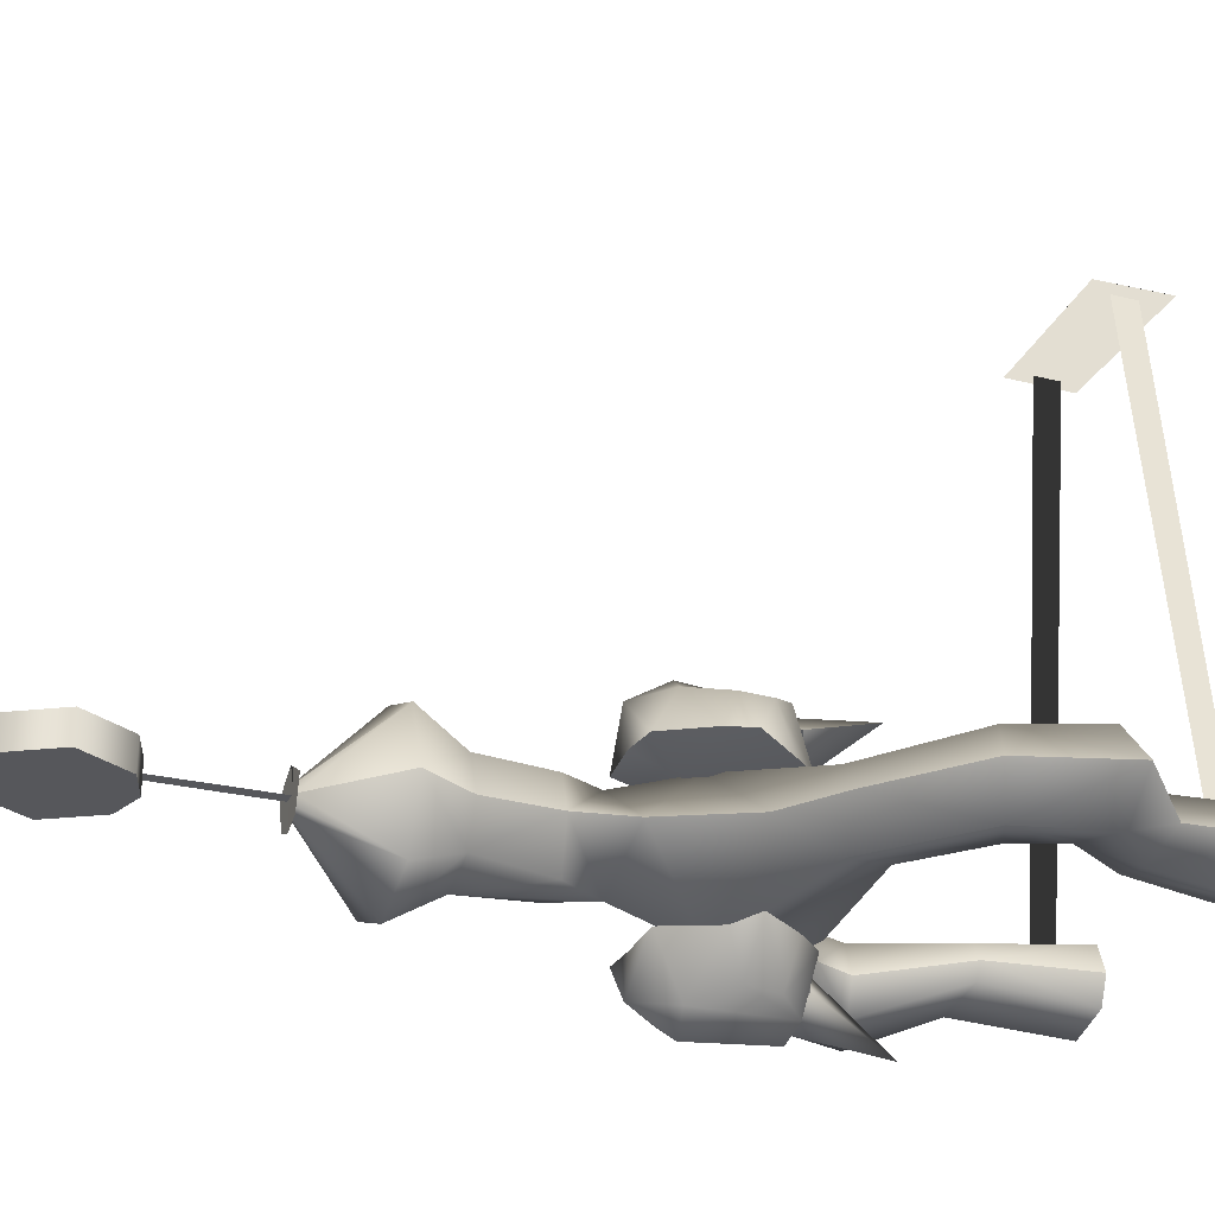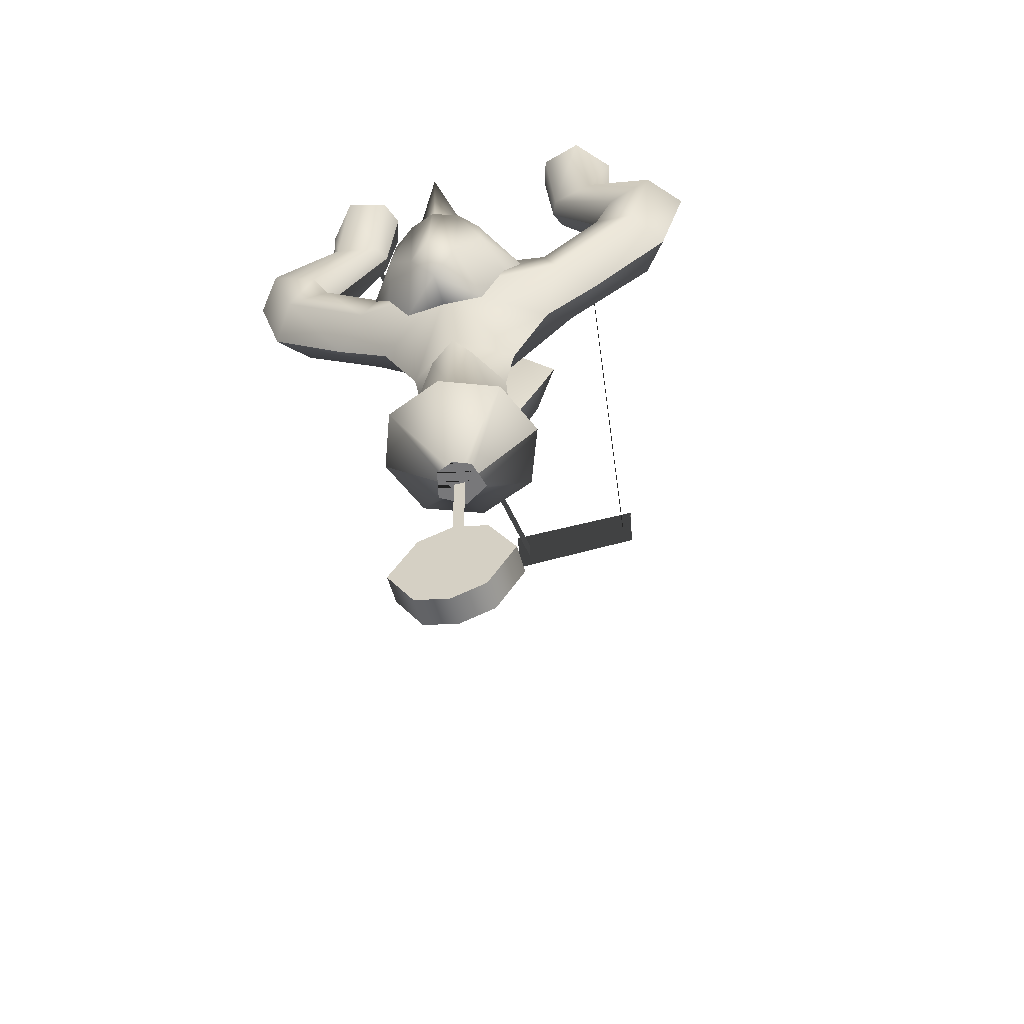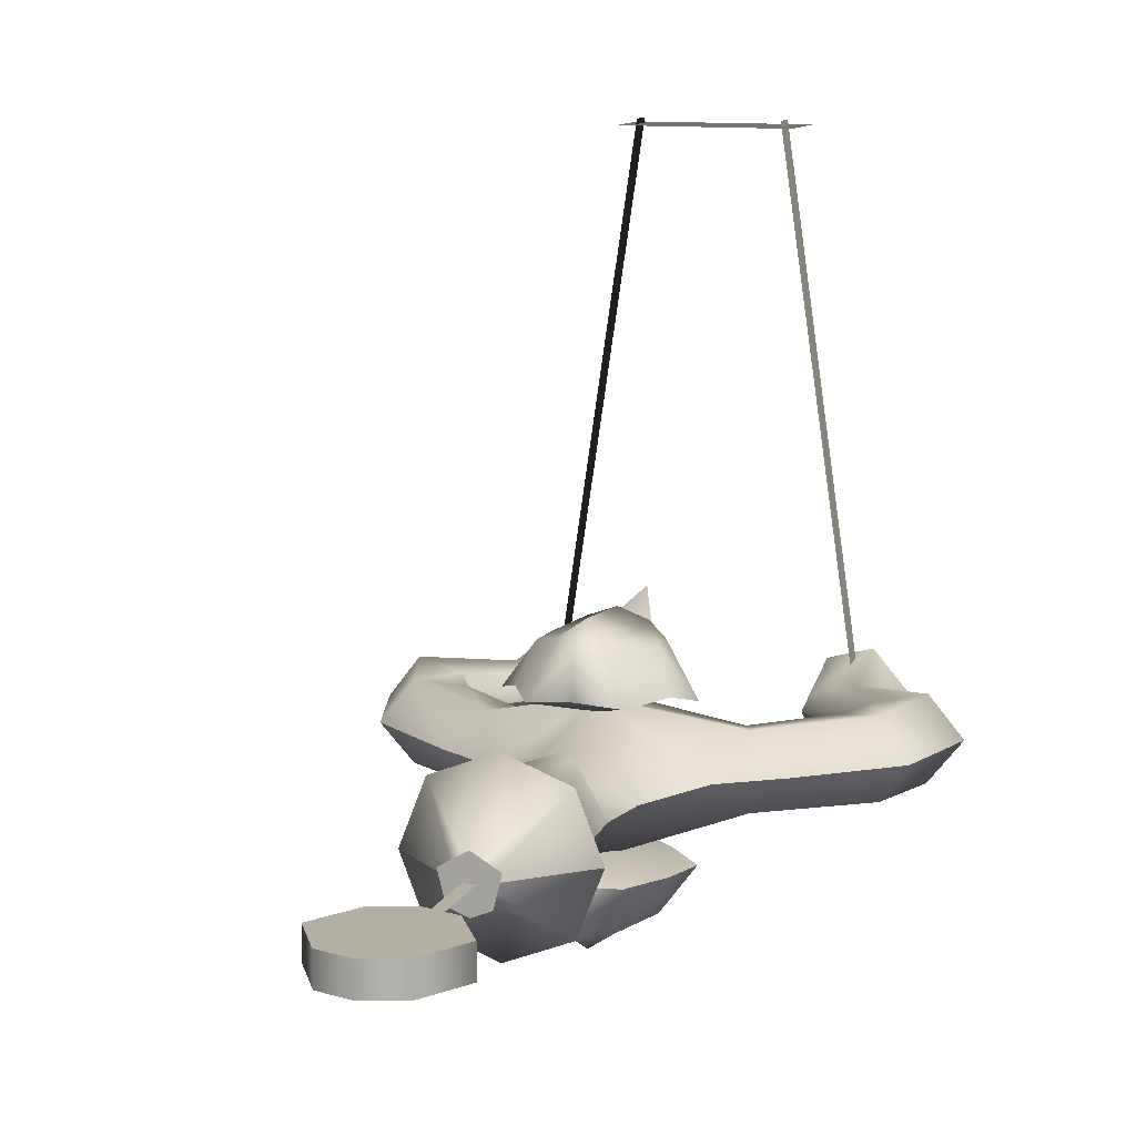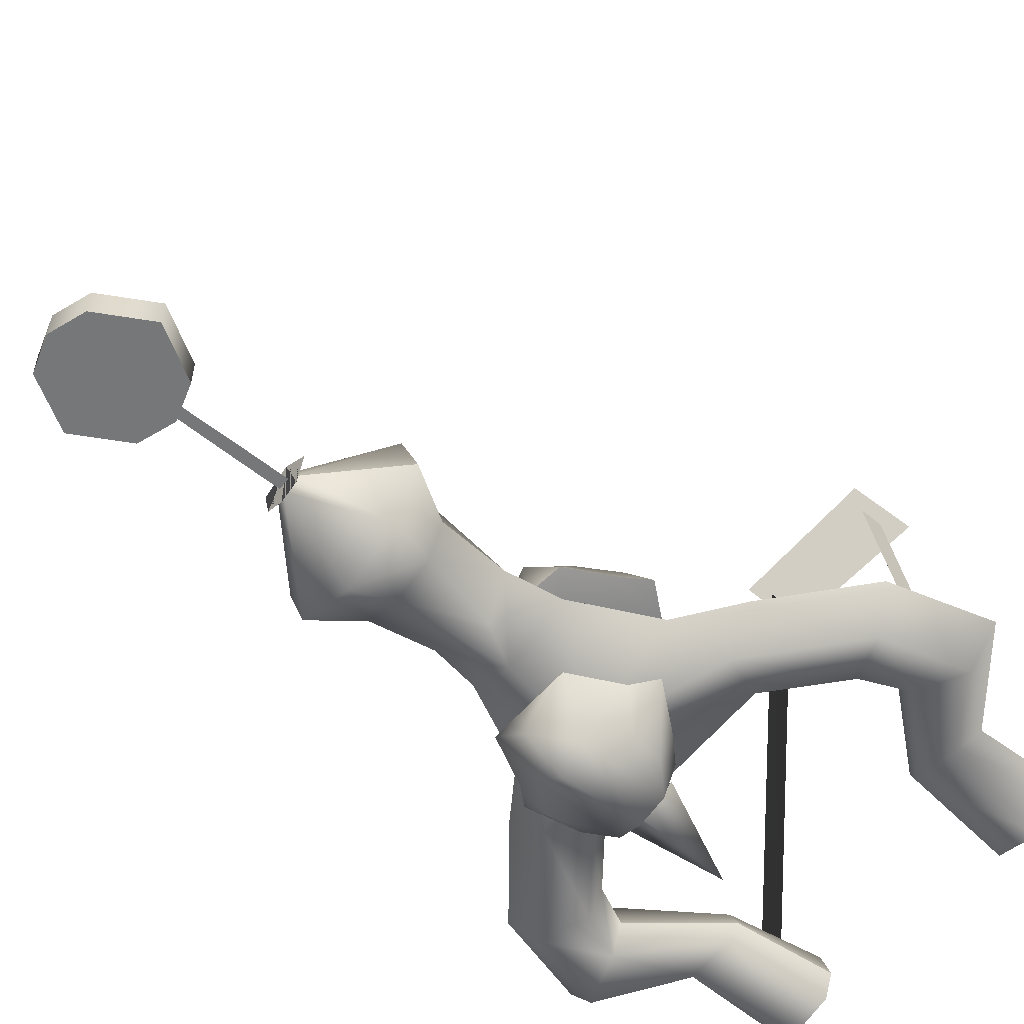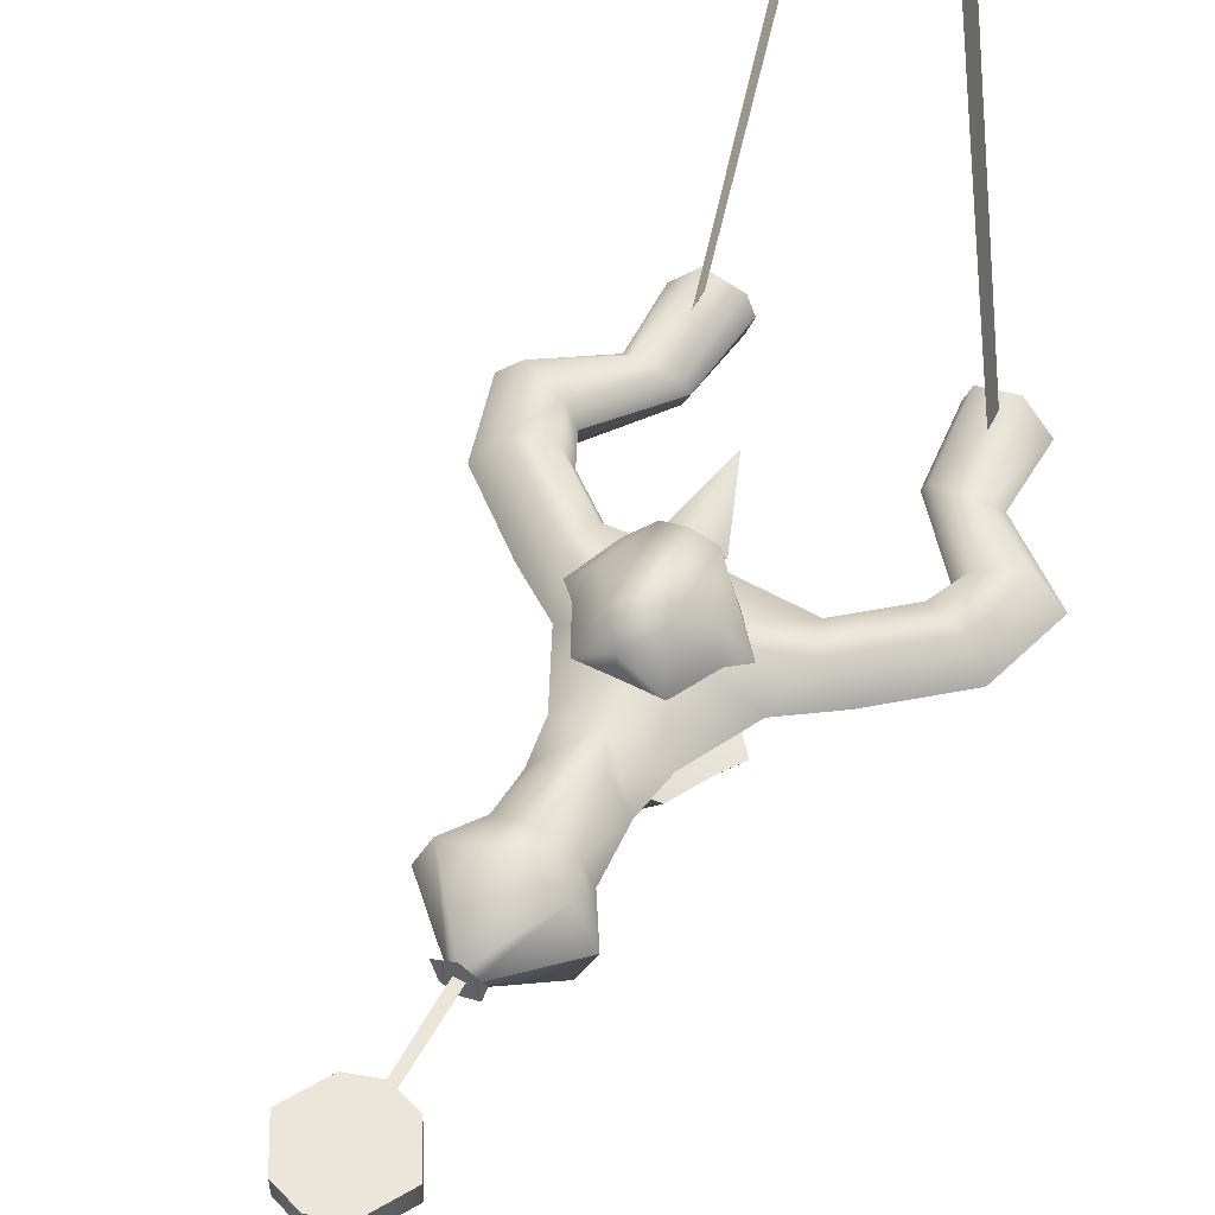
<metadata>
{"format":"obj","ext":"obj","renderer":"f3d","projection":"perspective","resolution":1024,"background":"white","views":[{"elev":-27.3,"azim":-110.6,"up":"+Y"},{"elev":-57.5,"azim":16.0,"up":"+Z"},{"elev":11.3,"azim":-162.1,"up":"+Y"},{"elev":-57.0,"azim":-129.9,"up":"+Y"},{"elev":54.5,"azim":-151.7,"up":"+Y"}]}
</metadata>
<code>
g SeparateMesh_Avatar_Female_Size01_Lucy_Wood_Model_Lucy_Wood_Weapon02_LOD2
v 0.05093 -0.05933 1.379
v 0.05093 -0.05933 1.387
v 0.02457 0.1213 1.388
v 0.0245 0.1212 1.378
v 0.0245 0.1212 1.378
v 0.02457 0.1213 1.388
v 0.05093 -0.05933 1.387
v 0.05093 -0.05933 1.379
v -0.05093 -0.05933 1.379
v -0.02458 0.1212 1.378
v -0.02448 0.1213 1.388
v -0.05093 -0.05933 1.387
v -0.02458 0.1212 1.378
v -0.05093 -0.05933 1.379
v -0.05093 -0.05933 1.387
v -0.02448 0.1213 1.388
v 0.02955 0.1193 1.396
v -0.03101 0.1192 1.397
v -0.03036 0.1192 1.369
v 0.02896 0.1193 1.37
v -0.03101 0.1192 1.397
v 0.02955 0.1193 1.396
v 0.02896 0.1193 1.37
v -0.03036 0.1192 1.369
v -0 -0.07644 1.104
v 0.01304 -0.07644 1.1
v 0.02347 -0.07644 1.082
v 0.01304 -0.07644 1.064
v 4.349e-06 -0.07644 1.06
v -0.01303 -0.07644 1.064
v -0.02347 -0.07644 1.082
v -0.01303 -0.07644 1.1
v -0 -0.07644 1.104
v -0.01303 -0.06563 1.1
v 4.349e-06 -0.06563 1.104
v -0.01303 -0.07644 1.1
v -0.02348 -0.06563 1.082
v -0.02347 -0.07644 1.082
v -0.01303 -0.06563 1.064
v -0.01303 -0.07644 1.064
v -0 -0.06563 1.06
v 4.349e-06 -0.07644 1.06
v 0.01304 -0.06563 1.064
v 0.01304 -0.07644 1.064
v 0.02348 -0.06563 1.082
v 0.02347 -0.07644 1.082
v 0.01304 -0.06563 1.1
v 0.01304 -0.07644 1.1
v 4.349e-06 -0.06563 1.104
v -0 -0.07644 1.104
v 0.02348 -0.06563 1.082
v -0 -0.06563 1.06
v 0.01304 -0.06563 1.064
v 0.01304 -0.06563 1.1
v 4.349e-06 -0.06563 1.104
v -0.01303 -0.06563 1.1
v -0.02348 -0.06563 1.082
v -0.01303 -0.06563 1.064
v -0.03609 -0.071 1.395
v -0.03941 -0.08089 1.394
v -0.05541 -0.08533 1.394
v -0.06755 -0.07094 1.394
v -0.05541 -0.05662 1.394
v -0.03941 -0.06106 1.394
v -0.03941 -0.08089 1.394
v -0.03609 -0.071 1.395
v -0.03972 -0.07097 1.357
v -0.04236 -0.0768 1.356
v -0.05541 -0.08533 1.394
v -0.06389 -0.07098 1.328
v -0.05945 -0.08176 1.354
v -0.06755 -0.07094 1.394
v -0.06624 -0.07097 1.362
v -0.06876 -0.08277 1.328
v -0.05711 -0.07098 1.314
v -0.08633 -0.08571 1.334
v -0.09799 -0.07098 1.336
v -0.07743 -0.08483 1.305
v -0.08753 -0.07098 1.3
v -0.05639 -0.07098 1.274
v -0.06142 -0.0824 1.312
v -0.04284 -0.08399 1.277
v -0.03535 -0.07098 1.26
v 4.183e-06 -0.09632 1.256
v -0.02096 -0.07098 1.231
v -1.526e-07 -0.08679 1.227
v -0.01776 -0.07101 1.211
v -0.03725 -0.08153 1.292
v -0.03522 -0.07098 1.296
v -4.747e-05 -0.089 1.289
v 7.629e-08 -0.07098 1.296
v 0.03522 -0.07098 1.296
v 0.03737 -0.08154 1.292
v 0.05711 -0.07098 1.314
v 0.06142 -0.0824 1.312
v 0.04278 -0.084 1.277
v 0.06874 -0.08276 1.328
v 0.06389 -0.07098 1.328
v 0.07742 -0.08483 1.305
v 0.0423 -0.07687 1.356
v 0.03976 -0.07098 1.357
v 0.03941 -0.08089 1.394
v 0.03609 -0.071 1.395
v 0.05541 -0.08533 1.394
v 0.05948 -0.08176 1.354
v 0.06755 -0.07094 1.394
v 0.06622 -0.07098 1.361
v 0.08637 -0.08569 1.334
v 0.09799 -0.07097 1.336
v 0.08753 -0.07098 1.3
v 0.05639 -0.07097 1.274
v 0.03535 -0.07098 1.26
v 0.02096 -0.07098 1.231
v 0.01776 -0.07101 1.211
v 0.008327 -0.0861 1.213
v 0.01434 -0.08498 1.185
v 0.01935 -0.07098 1.186
v 0.03028 -0.071 1.168
v -0 -0.09082 1.185
v 0.0219 -0.09271 1.167
v 0.00366 -0.07098 1.142
v 0.002658 -0.07378 1.142
v -0 -0.07471 1.142
v -0 -0.1014 1.167
v -0.008327 -0.0861 1.213
v -0.01434 -0.08498 1.185
v -0.01935 -0.07098 1.186
v -0.03028 -0.071 1.168
v -0.0219 -0.09271 1.167
v -0.002658 -0.07378 1.142
v -0.00366 -0.07098 1.142
v -0.03941 -0.06106 1.394
v -0.03972 -0.07097 1.357
v -0.03609 -0.071 1.395
v -0.0423 -0.06508 1.356
v -0.05541 -0.05662 1.394
v -0.06389 -0.07098 1.328
v -0.05948 -0.0602 1.354
v -0.06755 -0.07094 1.394
v -0.06624 -0.07097 1.362
v -0.06874 -0.05919 1.328
v -0.05711 -0.07098 1.314
v -0.08637 -0.05626 1.334
v -0.09799 -0.07098 1.336
v -0.07742 -0.05713 1.305
v -0.08753 -0.07098 1.3
v -0.05639 -0.07098 1.274
v -0.06142 -0.05955 1.312
v -0.04278 -0.05795 1.277
v -0.03535 -0.07098 1.26
v -4.079e-06 -0.04564 1.256
v -0.02096 -0.07098 1.231
v -1.526e-07 -0.05517 1.227
v -0.01776 -0.07101 1.211
v -0.03737 -0.06042 1.292
v -0.03522 -0.07098 1.296
v 4.67e-05 -0.05296 1.289
v 7.629e-08 -0.07098 1.296
v 0.03522 -0.07098 1.296
v 0.03725 -0.06042 1.292
v 0.05711 -0.07098 1.314
v 0.06142 -0.05955 1.312
v 0.04284 -0.05796 1.277
v 0.06876 -0.05918 1.328
v 0.06389 -0.07098 1.328
v 0.07742 -0.05713 1.305
v 0.04236 -0.06516 1.356
v 0.03976 -0.07098 1.357
v 0.03941 -0.06106 1.394
v 0.03609 -0.071 1.395
v 0.05541 -0.05662 1.394
v 0.05945 -0.0602 1.354
v 0.06755 -0.07094 1.394
v 0.06622 -0.07098 1.361
v 0.08633 -0.05624 1.334
v 0.09799 -0.07097 1.336
v 0.08753 -0.07098 1.3
v 0.05639 -0.07097 1.274
v 0.03535 -0.07098 1.26
v 0.02096 -0.07098 1.231
v 0.01776 -0.07101 1.211
v 0.008327 -0.05586 1.213
v 0.01434 -0.05697 1.185
v 0.01935 -0.07098 1.186
v 0.03028 -0.071 1.168
v -0 -0.05113 1.185
v 0.02169 -0.04899 1.167
v 0.00366 -0.07098 1.142
v 0.002658 -0.06817 1.142
v -0 -0.06724 1.142
v -0 -0.0405 1.167
v -0.008327 -0.05586 1.213
v -0.01434 -0.05697 1.185
v -0.01935 -0.07098 1.186
v -0.03028 -0.071 1.168
v -0.02169 -0.04899 1.167
v -0.002658 -0.06817 1.142
v -0.00366 -0.07098 1.142
v 0.03609 -0.071 1.395
v 0.05541 -0.08533 1.394
v 0.03941 -0.08089 1.394
v 0.06755 -0.07094 1.394
v 0.05541 -0.05662 1.394
v 0.03941 -0.06106 1.394
v -0.02445 -0.04304 1.252
v -0.03129 -0.04541 1.259
v -0.01861 -0.04584 1.275
v -0 -0.04862 1.25
v -0.01546 -0.04359 1.235
v -0.01012 -0.04541 1.284
v 4.654e-06 -0.04232 1.234
v -0 -0.04597 1.286
v 0.01546 -0.04359 1.235
v 0.01012 -0.04541 1.284
v 0.02445 -0.04304 1.252
v 0.01861 -0.04584 1.275
v 0.03129 -0.04541 1.259
v 0.01107 -0.03364 1.28
v 3.738e-06 -0.04318 1.284
v 4.349e-06 -0.02173 1.31
v -0.01107 -0.03364 1.28
v -0.01107 -0.03364 1.28
v 4.349e-06 -0.02551 1.277
v 4.349e-06 -0.02173 1.31
v 0.01107 -0.03364 1.28
v -0 -0.06153 1.142
v -0.009386 -0.06707 1.142
v -0.006759 -0.0778 1.142
v -0 -0.0806 1.142
v -0.006759 -0.0778 1.142
v -0.009386 -0.06707 1.142
v -0 -0.06153 1.142
v -0 -0.0806 1.142
v 0.006759 -0.0778 1.142
v 0.009386 -0.06707 1.142
v -0 -0.06153 1.142
v -0 -0.0806 1.142
v -0 -0.06153 1.142
v 0.009386 -0.06707 1.142
v 0.006759 -0.0778 1.142
v -0 -0.0806 1.142
v -0.002161 -0.07092 1.125
v -0.002161 -0.07092 1.142
v 0.002169 -0.07092 1.142
v 0.002169 -0.07092 1.125
v 0.00199 -0.07092 1.101
v -0.001982 -0.07092 1.101
v 0.02445 -0.09892 1.252
v 0.03129 -0.09655 1.259
v 0.01861 -0.09612 1.275
v -7.341e-09 -0.09334 1.25
v 0.01546 -0.09837 1.235
v 0.01012 -0.09655 1.284
v -4.66e-06 -0.09964 1.234
v -6.942e-09 -0.09599 1.286
v -0.01546 -0.09837 1.235
v -0.01012 -0.09655 1.284
v -0.02445 -0.09892 1.252
v -0.01861 -0.09612 1.275
v -0.03129 -0.09655 1.259
v 0.01109 -0.1085 1.28
v 4.349e-06 -0.1204 1.31
v 3.738e-06 -0.09893 1.284
v 4.349e-06 -0.1166 1.277
v -0.01109 -0.1085 1.28
v -0.01861 -0.04584 1.275
v -0.03129 -0.04541 1.259
v -0.01769 -0.0289 1.27
v -0.01012 -0.04541 1.284
v -0.0195 -0.02945 1.258
v -0.02445 -0.04304 1.252
v -0.00991 -0.02556 1.278
v -0 -0.04597 1.286
v -0.009214 -0.02574 1.246
v -0.01546 -0.04359 1.235
v -0 -0.02182 1.277
v 1.551e-06 -0.02823 1.233
v 4.654e-06 -0.04232 1.234
v 0.01546 -0.04359 1.235
v -0 -0.0194 1.247
v 0.009217 -0.02574 1.246
v 0.02445 -0.04304 1.252
v 0.00991 -0.02556 1.278
v 0.01012 -0.04541 1.284
v 0.0195 -0.02945 1.258
v 0.03129 -0.04541 1.259
v 0.01769 -0.0289 1.27
v 0.01861 -0.04584 1.275
v 0.01861 -0.09612 1.275
v 0.03129 -0.09655 1.259
v 0.01769 -0.1131 1.27
v 0.01012 -0.09655 1.284
v 0.0195 -0.1125 1.258
v 0.02445 -0.09892 1.252
v 0.00991 -0.1164 1.278
v -6.942e-09 -0.09599 1.286
v 0.009214 -0.1162 1.246
v 0.01546 -0.09837 1.235
v -3.295e-09 -0.1201 1.277
v -1.556e-06 -0.1137 1.233
v -4.66e-06 -0.09964 1.234
v -0.01546 -0.09837 1.235
v -2.93e-09 -0.1226 1.247
v -0.009217 -0.1162 1.246
v -0.02445 -0.09892 1.252
v -0.00991 -0.1164 1.278
v -0.01012 -0.09655 1.284
v -0.0195 -0.1125 1.258
v -0.03129 -0.09655 1.259
v -0.01769 -0.1131 1.27
v -0.01861 -0.09612 1.275
g SeparateMesh_Avatar_Female_Size01_Lucy_Wood_Model_Lucy_Wood_Weapon02_LOD2_0
f 3 2 1
f 4 3 1
f 7 6 5
f 8 7 5
f 11 10 9
f 12 11 9
f 15 14 13
f 16 15 13
f 19 18 17
f 20 19 17
f 23 22 21
f 24 23 21
f 27 26 25
f 28 27 25
f 29 28 25
f 30 29 25
f 31 30 25
f 32 31 25
f 35 34 33
f 34 36 33
f 34 37 36
f 37 38 36
f 37 39 38
f 39 40 38
f 39 41 40
f 41 42 40
f 41 43 42
f 43 44 42
f 43 45 44
f 45 46 44
f 46 45 47
f 48 46 47
f 47 49 48
f 49 50 48
f 53 52 51
f 51 52 54
f 54 52 55
f 55 52 56
f 56 52 57
f 57 52 58
f 61 60 59
f 59 62 61
f 63 62 59
f 64 63 59
f 67 66 65
f 68 67 65
f 68 65 69
f 70 67 68
f 71 68 69
f 71 69 72
f 73 71 72
f 74 70 68
f 74 68 71
f 75 70 74
f 76 71 73
f 76 74 71
f 77 76 73
f 78 76 77
f 76 78 74
f 79 78 77
f 79 80 78
f 81 75 74
f 78 81 74
f 80 82 78
f 78 82 81
f 82 80 83
f 84 82 83
f 83 85 84
f 85 86 84
f 85 87 86
f 81 88 75
f 82 88 81
f 88 82 84
f 88 89 75
f 89 88 90
f 90 88 84
f 91 89 90
f 92 91 90
f 93 92 90
f 93 90 84
f 92 93 94
f 93 95 94
f 96 93 84
f 93 96 95
f 94 95 97
f 98 94 97
f 96 99 95
f 95 99 97
f 98 97 100
f 101 98 100
f 101 100 102
f 103 101 102
f 102 100 104
f 100 105 104
f 100 97 105
f 104 105 106
f 105 107 106
f 97 108 105
f 105 108 107
f 99 108 97
f 108 109 107
f 108 99 109
f 99 110 109
f 111 110 99
f 96 111 99
f 111 96 112
f 96 84 112
f 113 112 84
f 86 113 84
f 114 113 86
f 115 114 86
f 115 116 114
f 116 117 114
f 117 116 118
f 86 119 115
f 119 116 115
f 116 120 118
f 118 120 121
f 120 122 121
f 122 120 123
f 120 116 124
f 120 124 123
f 116 119 124
f 119 86 125
f 87 125 86
f 126 119 125
f 125 87 126
f 119 126 124
f 87 127 126
f 126 127 128
f 124 129 123
f 126 129 124
f 129 126 128
f 129 130 123
f 129 128 131
f 130 129 131
f 134 133 132
f 133 135 132
f 132 135 136
f 133 137 135
f 135 138 136
f 136 138 139
f 138 140 139
f 137 141 135
f 135 141 138
f 137 142 141
f 138 143 140
f 141 143 138
f 143 144 140
f 143 145 144
f 145 143 141
f 145 146 144
f 147 146 145
f 142 148 141
f 148 145 141
f 149 147 145
f 149 145 148
f 147 149 150
f 149 151 150
f 152 150 151
f 153 152 151
f 154 152 153
f 155 148 142
f 155 149 148
f 149 155 151
f 156 155 142
f 155 156 157
f 155 157 151
f 156 158 157
f 158 159 157
f 159 160 157
f 157 160 151
f 160 159 161
f 162 160 161
f 160 163 151
f 163 160 162
f 162 161 164
f 161 165 164
f 166 163 162
f 166 162 164
f 164 165 167
f 165 168 167
f 167 168 169
f 168 170 169
f 167 169 171
f 172 167 171
f 164 167 172
f 172 171 173
f 174 172 173
f 175 164 172
f 175 172 174
f 175 166 164
f 176 175 174
f 166 175 176
f 177 166 176
f 177 178 166
f 178 163 166
f 163 178 179
f 151 163 179
f 179 180 151
f 180 153 151
f 180 181 153
f 181 182 153
f 182 181 183
f 181 184 183
f 183 184 185
f 186 153 182
f 183 186 182
f 187 183 185
f 187 185 188
f 189 187 188
f 187 189 190
f 183 187 191
f 191 187 190
f 186 183 191
f 153 186 192
f 192 154 153
f 186 193 192
f 192 193 154
f 193 186 191
f 193 194 154
f 194 193 195
f 196 191 190
f 196 193 191
f 193 196 195
f 197 196 190
f 195 196 198
f 196 197 198
f 201 200 199
f 200 202 199
f 199 202 203
f 203 204 199
f 207 206 205
f 208 207 205
f 208 205 209
f 210 207 208
f 209 211 208
f 212 210 208
f 211 213 208
f 214 212 208
f 215 208 213
f 216 214 208
f 216 208 215
f 217 216 215
f 220 219 218
f 220 221 219
f 224 223 222
f 224 225 223
f 228 227 226
f 229 228 226
f 232 231 230
f 233 232 230
f 236 235 234
f 237 236 234
f 240 239 238
f 241 240 238
f 244 243 242
f 245 244 242
f 245 242 246
f 242 247 246
f 250 249 248
f 251 250 248
f 251 248 252
f 253 250 251
f 252 254 251
f 255 253 251
f 254 256 251
f 257 255 251
f 258 251 256
f 259 257 251
f 259 251 258
f 260 259 258
f 263 262 261
f 261 262 264
f 265 262 263
f 264 262 265
f 268 267 266
f 266 269 268
f 267 268 270
f 267 270 271
f 269 272 268
f 270 268 272
f 269 273 272
f 270 274 271
f 274 270 272
f 274 275 271
f 273 276 272
f 272 276 274
f 277 275 274
f 275 277 278
f 277 279 278
f 274 280 277
f 276 280 274
f 279 277 281
f 280 281 277
f 281 280 276
f 279 281 282
f 276 273 283
f 283 281 276
f 273 284 283
f 281 285 282
f 285 281 283
f 286 282 285
f 283 284 287
f 287 285 283
f 287 286 285
f 284 288 287
f 288 286 287
f 291 290 289
f 289 292 291
f 290 291 293
f 290 293 294
f 292 295 291
f 293 291 295
f 292 296 295
f 293 297 294
f 297 293 295
f 297 298 294
f 296 299 295
f 295 299 297
f 300 298 297
f 298 300 301
f 300 302 301
f 297 303 300
f 299 303 297
f 302 300 304
f 303 304 300
f 304 303 299
f 302 304 305
f 299 296 306
f 306 304 299
f 296 307 306
f 304 308 305
f 308 304 306
f 309 305 308
f 306 307 310
f 310 308 306
f 310 309 308
f 307 311 310
f 311 309 310

</code>
